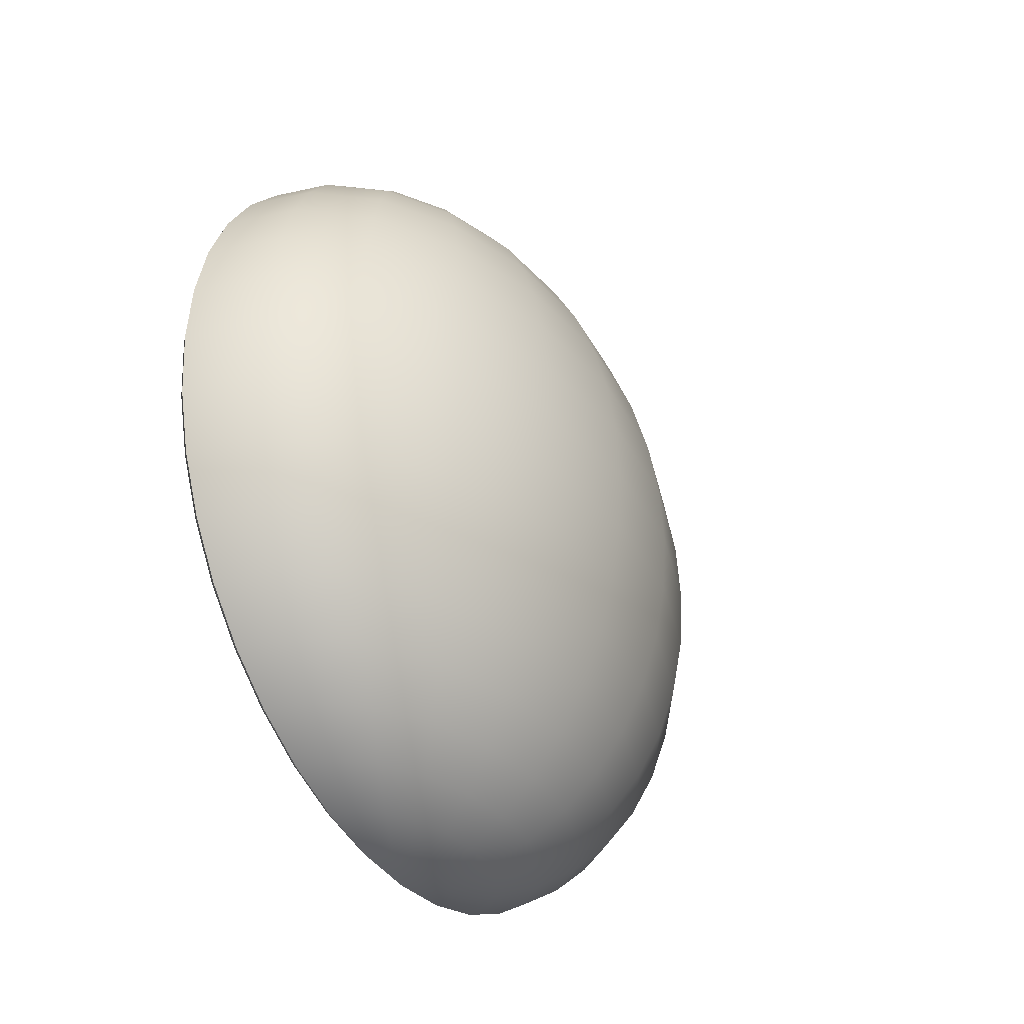
<metadata>
{"format":"obj","ext":"obj","renderer":"f3d","projection":"perspective","resolution":1024,"background":"white","views":[{"elev":-35.8,"azim":30.4,"up":"+Y"}]}
</metadata>
<code>
v 0.09374 -0.9877 -0.04834
v 0.07974 -0.9877 -0.09195
v 0.05793 -0.9877 -0.1266
v 0.03046 -0.9877 -0.1488
v 0 -0.9877 -0.1564
v -0 -0.9877 0.1564
v 0.03046 -0.9877 0.1488
v 0.05793 -0.9877 0.1266
v 0.07974 -0.9877 0.09195
v 0.09374 -0.9877 0.04834
v 0.09856 -0.9877 -0
v 0.1852 -0.9511 -0.09549
v 0.1575 -0.9511 -0.1816
v 0.1144 -0.9511 -0.25
v 0.06017 -0.9511 -0.2939
v 0 -0.9511 -0.309
v -0 -0.9511 0.309
v 0.06017 -0.9511 0.2939
v 0.1144 -0.9511 0.25
v 0.1575 -0.9511 0.1816
v 0.1852 -0.9511 0.09549
v 0.1947 -0.9511 -0
v 0.272 -0.891 -0.1403
v 0.2314 -0.891 -0.2668
v 0.1681 -0.891 -0.3673
v 0.08839 -0.891 -0.4318
v 0 -0.891 -0.454
v -0 -0.891 0.454
v 0.08839 -0.891 0.4318
v 0.1681 -0.891 0.3673
v 0.2314 -0.891 0.2668
v 0.272 -0.891 0.1403
v 0.286 -0.891 -0
v 0.3522 -0.809 -0.1816
v 0.2996 -0.809 -0.3455
v 0.2177 -0.809 -0.4755
v 0.1144 -0.809 -0.559
v 0 -0.809 -0.5878
v -0 -0.809 0.5878
v 0.1144 -0.809 0.559
v 0.2177 -0.809 0.4755
v 0.2996 -0.809 0.3455
v 0.3522 -0.809 0.1816
v 0.3703 -0.809 -0
v 0.4237 -0.7071 -0.2185
v 0.3604 -0.7071 -0.4156
v 0.2619 -0.7071 -0.5721
v 0.1377 -0.7071 -0.6725
v 0 -0.7071 -0.7071
v -0 -0.7071 0.7071
v 0.1377 -0.7071 0.6725
v 0.2619 -0.7071 0.5721
v 0.3604 -0.7071 0.4156
v 0.4237 -0.7071 0.2185
v 0.4455 -0.7071 -0
v 0.4848 -0.5878 -0.25
v 0.4124 -0.5878 -0.4755
v 0.2996 -0.5878 -0.6545
v 0.1575 -0.5878 -0.7694
v 0 -0.5878 -0.809
v -0 -0.5878 0.809
v 0.1575 -0.5878 0.7694
v 0.2996 -0.5878 0.6545
v 0.4124 -0.5878 0.4755
v 0.4848 -0.5878 0.25
v 0.5097 -0.5878 -0
v 0.5339 -0.454 -0.2753
v 0.4542 -0.454 -0.5237
v 0.33 -0.454 -0.7208
v 0.1735 -0.454 -0.8474
v 0 -0.454 -0.891
v -0 -0.454 0.891
v 0.1735 -0.454 0.8474
v 0.33 -0.454 0.7208
v 0.4542 -0.454 0.5237
v 0.5339 -0.454 0.2753
v 0.5614 -0.454 -0
v 0.5699 -0.309 -0.2939
v 0.4848 -0.309 -0.559
v 0.3522 -0.309 -0.7694
v 0.1852 -0.309 -0.9045
v 0 -0.309 -0.9511
v -0 -0.309 0.9511
v 0.1852 -0.309 0.9045
v 0.3522 -0.309 0.7694
v 0.4848 -0.309 0.559
v 0.5699 -0.309 0.2939
v 0.5992 -0.309 -0
v 0.5918 -0.1564 -0.3052
v 0.5035 -0.1564 -0.5805
v 0.3658 -0.1564 -0.7991
v 0.1923 -0.1564 -0.9393
v 0 -0.1564 -0.9877
v -0 -0.1564 0.9877
v 0.1923 -0.1564 0.9393
v 0.3658 -0.1564 0.7991
v 0.5035 -0.1564 0.5805
v 0.5918 -0.1564 0.3052
v 0.6223 -0.1564 -0
v 0.5992 0 -0.309
v 0.5097 0 -0.5878
v 0.3703 0 -0.809
v 0.1947 0 -0.9511
v 0 0 -1
v -0 0 1
v 0.1947 0 0.9511
v 0.3703 0 0.809
v 0.5097 0 0.5878
v 0.5992 0 0.309
v 0.6301 0 -0
v 0.5918 0.1564 -0.3052
v 0.5035 0.1564 -0.5805
v 0.3658 0.1564 -0.7991
v 0.1923 0.1564 -0.9393
v 0 0.1564 -0.9877
v -0 0.1564 0.9877
v 0.1923 0.1564 0.9393
v 0.3658 0.1564 0.7991
v 0.5035 0.1564 0.5805
v 0.5918 0.1564 0.3052
v 0.6223 0.1564 -0
v 0.5699 0.309 -0.2939
v 0.4848 0.309 -0.559
v 0.3522 0.309 -0.7694
v 0.1852 0.309 -0.9045
v 0 0.309 -0.9511
v -0 0.309 0.9511
v 0.1852 0.309 0.9045
v 0.3522 0.309 0.7694
v 0.4848 0.309 0.559
v 0.5699 0.309 0.2939
v 0.5992 0.309 -0
v 0.5339 0.454 -0.2753
v 0.4542 0.454 -0.5237
v 0.33 0.454 -0.7208
v 0.1735 0.454 -0.8474
v 0 0.454 -0.891
v -0 0.454 0.891
v 0.1735 0.454 0.8474
v 0.33 0.454 0.7208
v 0.4542 0.454 0.5237
v 0.5339 0.454 0.2753
v 0.5614 0.454 -0
v 0.4848 0.5878 -0.25
v 0.4124 0.5878 -0.4755
v 0.2996 0.5878 -0.6545
v 0.1575 0.5878 -0.7694
v 0 0.5878 -0.809
v -0 0.5878 0.809
v 0.1575 0.5878 0.7694
v 0.2996 0.5878 0.6545
v 0.4124 0.5878 0.4755
v 0.4848 0.5878 0.25
v 0.5097 0.5878 -0
v 0.4237 0.7071 -0.2185
v 0.3604 0.7071 -0.4156
v 0.2619 0.7071 -0.5721
v 0.1377 0.7071 -0.6725
v 0 0.7071 -0.7071
v -0 0.7071 0.7071
v 0.1377 0.7071 0.6725
v 0.2619 0.7071 0.5721
v 0.3604 0.7071 0.4156
v 0.4237 0.7071 0.2185
v 0.4455 0.7071 -0
v 0.3522 0.809 -0.1816
v 0.2996 0.809 -0.3455
v 0.2177 0.809 -0.4755
v 0.1144 0.809 -0.559
v 0 0.809 -0.5878
v -0 0.809 0.5878
v 0.1144 0.809 0.559
v 0.2177 0.809 0.4755
v 0.2996 0.809 0.3455
v 0.3522 0.809 0.1816
v 0.3703 0.809 -0
v 0.272 0.891 -0.1403
v 0.2314 0.891 -0.2668
v 0.1681 0.891 -0.3673
v 0.08839 0.891 -0.4318
v 0 0.891 -0.454
v -0 0.891 0.454
v 0.08839 0.891 0.4318
v 0.1681 0.891 0.3673
v 0.2314 0.891 0.2668
v 0.272 0.891 0.1403
v 0.286 0.891 -0
v 0.1852 0.9511 -0.09549
v 0.1575 0.9511 -0.1816
v 0.1144 0.9511 -0.25
v 0.06017 0.9511 -0.2939
v 0 0.9511 -0.309
v -0 0.9511 0.309
v 0.06017 0.9511 0.2939
v 0.1144 0.9511 0.25
v 0.1575 0.9511 0.1816
v 0.1852 0.9511 0.09549
v 0.1947 0.9511 -0
v 0.09374 0.9877 -0.04834
v 0.07974 0.9877 -0.09195
v 0.05793 0.9877 -0.1266
v 0.03046 0.9877 -0.1488
v 0 0.9877 -0.1564
v -0 0.9877 0.1564
v 0.03046 0.9877 0.1488
v 0.05793 0.9877 0.1266
v 0.07974 0.9877 0.09195
v 0.09374 0.9877 0.04834
v 0.09856 0.9877 -0
v 0 -1 -0
v 0 1 -0
v 0.08887 -0.9364 -0.04583
v 0.0756 -0.9364 -0.08718
v 0.05493 -0.9364 -0.12
v 0.02888 -0.9364 -0.1411
v 0 -0.9364 -0.1483
v -0 -0.9364 0.1483
v 0.02888 -0.9364 0.1411
v 0.05493 -0.9364 0.12
v 0.0756 -0.9364 0.08718
v 0.08887 -0.9364 0.04583
v 0.09345 -0.9364 -0
v 0.1756 -0.9017 -0.09054
v 0.1493 -0.9017 -0.1722
v 0.1085 -0.9017 -0.237
v 0.05704 -0.9017 -0.2786
v 0 -0.9017 -0.293
v -0 -0.9017 0.293
v 0.05704 -0.9017 0.2786
v 0.1085 -0.9017 0.237
v 0.1493 -0.9017 0.1722
v 0.1756 -0.9017 0.09054
v 0.1846 -0.9017 -0
v 0.2579 -0.8448 -0.133
v 0.2194 -0.8448 -0.253
v 0.1594 -0.8448 -0.3482
v 0.08381 -0.8448 -0.4094
v 0 -0.8448 -0.4304
v -0 -0.8448 0.4304
v 0.08381 -0.8448 0.4094
v 0.1594 -0.8448 0.3482
v 0.2194 -0.8448 0.253
v 0.2579 -0.8448 0.133
v 0.2712 -0.8448 -0
v 0.3339 -0.767 -0.1722
v 0.2841 -0.767 -0.3276
v 0.2064 -0.767 -0.4509
v 0.1085 -0.767 -0.53
v 0 -0.767 -0.5573
v -0 -0.767 0.5573
v 0.1085 -0.767 0.53
v 0.2064 -0.767 0.4509
v 0.2841 -0.767 0.3276
v 0.3339 -0.767 0.1722
v 0.3511 -0.767 -0
v 0.4017 -0.6704 -0.2072
v 0.3417 -0.6704 -0.3941
v 0.2483 -0.6704 -0.5424
v 0.1305 -0.6704 -0.6376
v 0 -0.6704 -0.6704
v -0 -0.6704 0.6704
v 0.1305 -0.6704 0.6376
v 0.2483 -0.6704 0.5424
v 0.3417 -0.6704 0.3941
v 0.4017 -0.6704 0.2072
v 0.4224 -0.6704 -0
v 0.4596 -0.5573 -0.237
v 0.391 -0.5573 -0.4509
v 0.2841 -0.5573 -0.6205
v 0.1493 -0.5573 -0.7295
v 0 -0.5573 -0.767
v -0 -0.5573 0.767
v 0.1493 -0.5573 0.7295
v 0.2841 -0.5573 0.6205
v 0.391 -0.5573 0.4509
v 0.4596 -0.5573 0.237
v 0.4833 -0.5573 -0
v 0.5062 -0.4304 -0.261
v 0.4306 -0.4304 -0.4965
v 0.3129 -0.4304 -0.6834
v 0.1645 -0.4304 -0.8034
v 0 -0.4304 -0.8448
v -0 -0.4304 0.8448
v 0.1645 -0.4304 0.8034
v 0.3129 -0.4304 0.6834
v 0.4306 -0.4304 0.4965
v 0.5062 -0.4304 0.261
v 0.5323 -0.4304 -0
v 0.5403 -0.293 -0.2786
v 0.4596 -0.293 -0.53
v 0.3339 -0.293 -0.7295
v 0.1756 -0.293 -0.8576
v 0 -0.293 -0.9017
v -0 -0.293 0.9017
v 0.1756 -0.293 0.8576
v 0.3339 -0.293 0.7295
v 0.4596 -0.293 0.53
v 0.5403 -0.293 0.2786
v 0.5681 -0.293 -0
v 0.5611 -0.1483 -0.2894
v 0.4773 -0.1483 -0.5504
v 0.3468 -0.1483 -0.7576
v 0.1823 -0.1483 -0.8906
v 0 -0.1483 -0.9364
v -0 -0.1483 0.9364
v 0.1823 -0.1483 0.8906
v 0.3468 -0.1483 0.7576
v 0.4773 -0.1483 0.5504
v 0.5611 -0.1483 0.2894
v 0.59 -0.1483 -0
v 0.5681 0 -0.293
v 0.4833 0 -0.5573
v 0.3511 0 -0.767
v 0.1846 0 -0.9017
v 0 0 -0.9481
v -0 0 0.9481
v 0.1846 0 0.9017
v 0.3511 0 0.767
v 0.4833 0 0.5573
v 0.5681 0 0.293
v 0.5974 0 -0
v 0.5611 0.1483 -0.2894
v 0.4773 0.1483 -0.5504
v 0.3468 0.1483 -0.7576
v 0.1823 0.1483 -0.8906
v 0 0.1483 -0.9364
v -0 0.1483 0.9364
v 0.1823 0.1483 0.8906
v 0.3468 0.1483 0.7576
v 0.4773 0.1483 0.5504
v 0.5611 0.1483 0.2894
v 0.59 0.1483 -0
v 0.5403 0.293 -0.2786
v 0.4596 0.293 -0.53
v 0.3339 0.293 -0.7295
v 0.1756 0.293 -0.8576
v 0 0.293 -0.9017
v -0 0.293 0.9017
v 0.1756 0.293 0.8576
v 0.3339 0.293 0.7295
v 0.4596 0.293 0.53
v 0.5403 0.293 0.2786
v 0.5681 0.293 -0
v 0.5062 0.4304 -0.261
v 0.4306 0.4304 -0.4965
v 0.3129 0.4304 -0.6834
v 0.1645 0.4304 -0.8034
v 0 0.4304 -0.8448
v -0 0.4304 0.8448
v 0.1645 0.4304 0.8034
v 0.3129 0.4304 0.6834
v 0.4306 0.4304 0.4965
v 0.5062 0.4304 0.261
v 0.5323 0.4304 -0
v 0.4596 0.5573 -0.237
v 0.391 0.5573 -0.4509
v 0.2841 0.5573 -0.6205
v 0.1493 0.5573 -0.7295
v 0 0.5573 -0.767
v -0 0.5573 0.767
v 0.1493 0.5573 0.7295
v 0.2841 0.5573 0.6205
v 0.391 0.5573 0.4509
v 0.4596 0.5573 0.237
v 0.4833 0.5573 -0
v 0.4017 0.6704 -0.2072
v 0.3417 0.6704 -0.3941
v 0.2483 0.6704 -0.5424
v 0.1305 0.6704 -0.6376
v 0 0.6704 -0.6704
v -0 0.6704 0.6704
v 0.1305 0.6704 0.6376
v 0.2483 0.6704 0.5424
v 0.3417 0.6704 0.3941
v 0.4017 0.6704 0.2072
v 0.4224 0.6704 -0
v 0.3339 0.767 -0.1722
v 0.2841 0.767 -0.3276
v 0.2064 0.767 -0.4509
v 0.1085 0.767 -0.53
v 0 0.767 -0.5573
v -0 0.767 0.5573
v 0.1085 0.767 0.53
v 0.2064 0.767 0.4509
v 0.2841 0.767 0.3276
v 0.3339 0.767 0.1722
v 0.3511 0.767 -0
v 0.2579 0.8448 -0.133
v 0.2194 0.8448 -0.253
v 0.1594 0.8448 -0.3482
v 0.08381 0.8448 -0.4094
v 0 0.8448 -0.4304
v -0 0.8448 0.4304
v 0.08381 0.8448 0.4094
v 0.1594 0.8448 0.3482
v 0.2194 0.8448 0.253
v 0.2579 0.8448 0.133
v 0.2712 0.8448 -0
v 0.1756 0.9017 -0.09054
v 0.1493 0.9017 -0.1722
v 0.1085 0.9017 -0.237
v 0.05704 0.9017 -0.2786
v 0 0.9017 -0.293
v -0 0.9017 0.293
v 0.05704 0.9017 0.2786
v 0.1085 0.9017 0.237
v 0.1493 0.9017 0.1722
v 0.1756 0.9017 0.09054
v 0.1846 0.9017 -0
v 0.08887 0.9364 -0.04583
v 0.0756 0.9364 -0.08718
v 0.05493 0.9364 -0.12
v 0.02888 0.9364 -0.1411
v 0 0.9364 -0.1483
v -0 0.9364 0.1483
v 0.02888 0.9364 0.1411
v 0.05493 0.9364 0.12
v 0.0756 0.9364 0.08718
v 0.08887 0.9364 0.04583
v 0.09345 0.9364 -0
v 0 -0.9481 -0
v 0 0.9481 -0
v -0.01355 -0.9185 -0.2984
v -0.01355 -0.8605 -0.4384
v -0.01355 -0.7813 -0.5676
v -0.01355 -0.6829 -0.6829
v -0.01355 -0.5676 -0.7813
v -0.01355 -0.4384 -0.8605
v -0.01355 -0.2984 -0.9185
v -0.01355 -0.1511 -0.9538
v -0.01355 0 -0.9657
v -0.01355 0.1511 -0.9538
v -0.01355 0.2984 -0.9185
v -0.01355 0.4384 -0.8605
v -0.01355 0.5676 -0.7813
v -0.01355 0.6829 -0.6829
v -0.01355 0.7813 -0.5676
v -0.01355 0.8605 -0.4384
v -0.01355 0.9185 -0.2984
v -0.01355 0.9538 -0.1511
v -0.01355 0.9657 -0
v -0.01355 0.9538 0.1511
v -0.01355 0.9185 0.2984
v -0.01355 0.8605 0.4384
v -0.01355 0.7813 0.5676
v -0.01355 0.6829 0.6829
v -0.01355 0.5676 0.7813
v -0.01355 0.4384 0.8605
v -0.01355 0.2984 0.9185
v -0.01355 0.1511 0.9538
v -0.01355 0 0.9657
v -0.01355 -0.1511 0.9538
v -0.01355 -0.2984 0.9185
v -0.01355 -0.4384 0.8605
v -0.01355 -0.5676 0.7813
v -0.01355 -0.6829 0.6829
v -0.01355 -0.7813 0.5676
v -0.01355 -0.8605 0.4384
v -0.01355 -0.9185 0.2984
v -0.01355 -0.9538 0.1511
v -0.01355 -0.9657 -0
v -0.01355 -0.9538 -0.1511
v -0.01355 -0.9376 -0.3047
v -0.01355 -0.8784 -0.4476
v -0.01355 -0.7976 -0.5795
v -0.01355 -0.6971 -0.6971
v -0.01355 -0.5795 -0.7976
v -0.01355 -0.4476 -0.8784
v -0.01355 -0.3047 -0.9376
v -0.01355 -0.1542 -0.9738
v -0.01355 0 -0.9859
v -0.01355 0.1542 -0.9738
v -0.01355 0.3047 -0.9376
v -0.01355 0.4476 -0.8784
v -0.01355 0.5795 -0.7976
v -0.01355 0.6971 -0.6971
v -0.01355 0.7976 -0.5795
v -0.01355 0.8784 -0.4476
v -0.01355 0.9376 -0.3047
v -0.01355 0.9737 -0.1542
v -0.01355 0.9859 -0
v -0.01355 0.9737 0.1542
v -0.01355 0.9376 0.3047
v -0.01355 0.8784 0.4476
v -0.01355 0.7976 0.5795
v -0.01355 0.6971 0.6971
v -0.01355 0.5795 0.7976
v -0.01355 0.4476 0.8784
v -0.01355 0.3047 0.9376
v -0.01355 0.1542 0.9737
v -0.01355 0 0.9859
v -0.01355 -0.1542 0.9737
v -0.01355 -0.3047 0.9376
v -0.01355 -0.4476 0.8784
v -0.01355 -0.5795 0.7976
v -0.01355 -0.6971 0.6971
v -0.01355 -0.7976 0.5795
v -0.01355 -0.8784 0.4476
v -0.01355 -0.9376 0.3047
v -0.01355 -0.9737 0.1542
v -0.01355 -0.9859 -0
v -0.01355 -0.9737 -0.1542
f 1 2 13 12
f 2 3 14 13
f 3 4 15 14
f 4 5 16 15
f 6 7 18 17
f 7 8 19 18
f 8 9 20 19
f 9 10 21 20
f 10 11 22 21
f 11 1 12 22
f 12 13 24 23
f 13 14 25 24
f 14 15 26 25
f 15 16 27 26
f 17 18 29 28
f 18 19 30 29
f 19 20 31 30
f 20 21 32 31
f 21 22 33 32
f 22 12 23 33
f 23 24 35 34
f 24 25 36 35
f 25 26 37 36
f 26 27 38 37
f 28 29 40 39
f 29 30 41 40
f 30 31 42 41
f 31 32 43 42
f 32 33 44 43
f 33 23 34 44
f 34 35 46 45
f 35 36 47 46
f 36 37 48 47
f 37 38 49 48
f 39 40 51 50
f 40 41 52 51
f 41 42 53 52
f 42 43 54 53
f 43 44 55 54
f 44 34 45 55
f 45 46 57 56
f 46 47 58 57
f 47 48 59 58
f 48 49 60 59
f 50 51 62 61
f 51 52 63 62
f 52 53 64 63
f 53 54 65 64
f 54 55 66 65
f 55 45 56 66
f 56 57 68 67
f 57 58 69 68
f 58 59 70 69
f 59 60 71 70
f 61 62 73 72
f 62 63 74 73
f 63 64 75 74
f 64 65 76 75
f 65 66 77 76
f 66 56 67 77
f 67 68 79 78
f 68 69 80 79
f 69 70 81 80
f 70 71 82 81
f 72 73 84 83
f 73 74 85 84
f 74 75 86 85
f 75 76 87 86
f 76 77 88 87
f 77 67 78 88
f 78 79 90 89
f 79 80 91 90
f 80 81 92 91
f 81 82 93 92
f 83 84 95 94
f 84 85 96 95
f 85 86 97 96
f 86 87 98 97
f 87 88 99 98
f 88 78 89 99
f 89 90 101 100
f 90 91 102 101
f 91 92 103 102
f 92 93 104 103
f 94 95 106 105
f 95 96 107 106
f 96 97 108 107
f 97 98 109 108
f 98 99 110 109
f 99 89 100 110
f 100 101 112 111
f 101 102 113 112
f 102 103 114 113
f 103 104 115 114
f 105 106 117 116
f 106 107 118 117
f 107 108 119 118
f 108 109 120 119
f 109 110 121 120
f 110 100 111 121
f 111 112 123 122
f 112 113 124 123
f 113 114 125 124
f 114 115 126 125
f 116 117 128 127
f 117 118 129 128
f 118 119 130 129
f 119 120 131 130
f 120 121 132 131
f 121 111 122 132
f 122 123 134 133
f 123 124 135 134
f 124 125 136 135
f 125 126 137 136
f 127 128 139 138
f 128 129 140 139
f 129 130 141 140
f 130 131 142 141
f 131 132 143 142
f 132 122 133 143
f 133 134 145 144
f 134 135 146 145
f 135 136 147 146
f 136 137 148 147
f 138 139 150 149
f 139 140 151 150
f 140 141 152 151
f 141 142 153 152
f 142 143 154 153
f 143 133 144 154
f 144 145 156 155
f 145 146 157 156
f 146 147 158 157
f 147 148 159 158
f 149 150 161 160
f 150 151 162 161
f 151 152 163 162
f 152 153 164 163
f 153 154 165 164
f 154 144 155 165
f 155 156 167 166
f 156 157 168 167
f 157 158 169 168
f 158 159 170 169
f 160 161 172 171
f 161 162 173 172
f 162 163 174 173
f 163 164 175 174
f 164 165 176 175
f 165 155 166 176
f 166 167 178 177
f 167 168 179 178
f 168 169 180 179
f 169 170 181 180
f 171 172 183 182
f 172 173 184 183
f 173 174 185 184
f 174 175 186 185
f 175 176 187 186
f 176 166 177 187
f 177 178 189 188
f 178 179 190 189
f 179 180 191 190
f 180 181 192 191
f 182 183 194 193
f 183 184 195 194
f 184 185 196 195
f 185 186 197 196
f 186 187 198 197
f 187 177 188 198
f 188 189 200 199
f 189 190 201 200
f 190 191 202 201
f 191 192 203 202
f 193 194 205 204
f 194 195 206 205
f 195 196 207 206
f 196 197 208 207
f 197 198 209 208
f 198 188 199 209
f 2 1 210
f 3 2 210
f 4 3 210
f 5 4 210
f 7 6 210
f 8 7 210
f 9 8 210
f 10 9 210
f 11 10 210
f 1 11 210
f 199 200 211
f 200 201 211
f 201 202 211
f 202 203 211
f 204 205 211
f 205 206 211
f 206 207 211
f 207 208 211
f 208 209 211
f 209 199 211
f 212 223 224 213
f 213 224 225 214
f 214 225 226 215
f 215 226 227 216
f 217 228 229 218
f 218 229 230 219
f 219 230 231 220
f 220 231 232 221
f 221 232 233 222
f 222 233 223 212
f 223 234 235 224
f 224 235 236 225
f 225 236 237 226
f 226 237 238 227
f 228 239 240 229
f 229 240 241 230
f 230 241 242 231
f 231 242 243 232
f 232 243 244 233
f 233 244 234 223
f 234 245 246 235
f 235 246 247 236
f 236 247 248 237
f 237 248 249 238
f 239 250 251 240
f 240 251 252 241
f 241 252 253 242
f 242 253 254 243
f 243 254 255 244
f 244 255 245 234
f 245 256 257 246
f 246 257 258 247
f 247 258 259 248
f 248 259 260 249
f 250 261 262 251
f 251 262 263 252
f 252 263 264 253
f 253 264 265 254
f 254 265 266 255
f 255 266 256 245
f 256 267 268 257
f 257 268 269 258
f 258 269 270 259
f 259 270 271 260
f 261 272 273 262
f 262 273 274 263
f 263 274 275 264
f 264 275 276 265
f 265 276 277 266
f 266 277 267 256
f 267 278 279 268
f 268 279 280 269
f 269 280 281 270
f 270 281 282 271
f 272 283 284 273
f 273 284 285 274
f 274 285 286 275
f 275 286 287 276
f 276 287 288 277
f 277 288 278 267
f 278 289 290 279
f 279 290 291 280
f 280 291 292 281
f 281 292 293 282
f 283 294 295 284
f 284 295 296 285
f 285 296 297 286
f 286 297 298 287
f 287 298 299 288
f 288 299 289 278
f 289 300 301 290
f 290 301 302 291
f 291 302 303 292
f 292 303 304 293
f 294 305 306 295
f 295 306 307 296
f 296 307 308 297
f 297 308 309 298
f 298 309 310 299
f 299 310 300 289
f 300 311 312 301
f 301 312 313 302
f 302 313 314 303
f 303 314 315 304
f 305 316 317 306
f 306 317 318 307
f 307 318 319 308
f 308 319 320 309
f 309 320 321 310
f 310 321 311 300
f 311 322 323 312
f 312 323 324 313
f 313 324 325 314
f 314 325 326 315
f 316 327 328 317
f 317 328 329 318
f 318 329 330 319
f 319 330 331 320
f 320 331 332 321
f 321 332 322 311
f 322 333 334 323
f 323 334 335 324
f 324 335 336 325
f 325 336 337 326
f 327 338 339 328
f 328 339 340 329
f 329 340 341 330
f 330 341 342 331
f 331 342 343 332
f 332 343 333 322
f 333 344 345 334
f 334 345 346 335
f 335 346 347 336
f 336 347 348 337
f 338 349 350 339
f 339 350 351 340
f 340 351 352 341
f 341 352 353 342
f 342 353 354 343
f 343 354 344 333
f 344 355 356 345
f 345 356 357 346
f 346 357 358 347
f 347 358 359 348
f 349 360 361 350
f 350 361 362 351
f 351 362 363 352
f 352 363 364 353
f 353 364 365 354
f 354 365 355 344
f 355 366 367 356
f 356 367 368 357
f 357 368 369 358
f 358 369 370 359
f 360 371 372 361
f 361 372 373 362
f 362 373 374 363
f 363 374 375 364
f 364 375 376 365
f 365 376 366 355
f 366 377 378 367
f 367 378 379 368
f 368 379 380 369
f 369 380 381 370
f 371 382 383 372
f 372 383 384 373
f 373 384 385 374
f 374 385 386 375
f 375 386 387 376
f 376 387 377 366
f 377 388 389 378
f 378 389 390 379
f 379 390 391 380
f 380 391 392 381
f 382 393 394 383
f 383 394 395 384
f 384 395 396 385
f 385 396 397 386
f 386 397 398 387
f 387 398 388 377
f 388 399 400 389
f 389 400 401 390
f 390 401 402 391
f 391 402 403 392
f 393 404 405 394
f 394 405 406 395
f 395 406 407 396
f 396 407 408 397
f 397 408 409 398
f 398 409 399 388
f 399 410 411 400
f 400 411 412 401
f 401 412 413 402
f 402 413 414 403
f 404 415 416 405
f 405 416 417 406
f 406 417 418 407
f 407 418 419 408
f 408 419 420 409
f 409 420 410 399
f 213 421 212
f 214 421 213
f 215 421 214
f 216 421 215
f 218 421 217
f 219 421 218
f 220 421 219
f 221 421 220
f 222 421 221
f 212 421 222
f 410 422 411
f 411 422 412
f 412 422 413
f 413 422 414
f 415 422 416
f 416 422 417
f 417 422 418
f 418 422 419
f 419 422 420
f 420 422 410
f 16 5 502 463
f 5 210 501 502
f 210 6 500 501
f 6 17 499 500
f 17 28 498 499
f 28 39 497 498
f 39 50 496 497
f 50 61 495 496
f 61 72 494 495
f 72 83 493 494
f 83 94 492 493
f 94 105 491 492
f 105 116 490 491
f 116 127 489 490
f 127 138 488 489
f 138 149 487 488
f 149 160 486 487
f 160 171 485 486
f 171 182 484 485
f 182 193 483 484
f 193 204 482 483
f 204 211 481 482
f 211 203 480 481
f 203 192 479 480
f 192 181 478 479
f 181 170 477 478
f 170 159 476 477
f 159 148 475 476
f 148 137 474 475
f 137 126 473 474
f 126 115 472 473
f 115 104 471 472
f 104 93 470 471
f 93 82 469 470
f 82 71 468 469
f 71 60 467 468
f 60 49 466 467
f 49 38 465 466
f 38 27 464 465
f 27 16 463 464
f 424 423 227 238
f 425 424 238 249
f 426 425 249 260
f 427 426 260 271
f 428 427 271 282
f 429 428 282 293
f 430 429 293 304
f 431 430 304 315
f 432 431 315 326
f 433 432 326 337
f 434 433 337 348
f 435 434 348 359
f 436 435 359 370
f 437 436 370 381
f 438 437 381 392
f 439 438 392 403
f 440 439 403 414
f 441 440 414 422
f 442 441 422 415
f 443 442 415 404
f 444 443 404 393
f 445 444 393 382
f 446 445 382 371
f 447 446 371 360
f 448 447 360 349
f 449 448 349 338
f 450 449 338 327
f 451 450 327 316
f 452 451 316 305
f 453 452 305 294
f 454 453 294 283
f 455 454 283 272
f 456 455 272 261
f 457 456 261 250
f 458 457 250 239
f 459 458 239 228
f 460 459 228 217
f 461 460 217 421
f 462 461 421 216
f 423 462 216 227
f 464 463 423 424
f 465 464 424 425
f 466 465 425 426
f 467 466 426 427
f 468 467 427 428
f 469 468 428 429
f 470 469 429 430
f 471 470 430 431
f 472 471 431 432
f 473 472 432 433
f 474 473 433 434
f 475 474 434 435
f 476 475 435 436
f 477 476 436 437
f 478 477 437 438
f 479 478 438 439
f 480 479 439 440
f 481 480 440 441
f 482 481 441 442
f 483 482 442 443
f 484 483 443 444
f 485 484 444 445
f 486 485 445 446
f 487 486 446 447
f 488 487 447 448
f 489 488 448 449
f 490 489 449 450
f 491 490 450 451
f 492 491 451 452
f 493 492 452 453
f 494 493 453 454
f 495 494 454 455
f 496 495 455 456
f 497 496 456 457
f 498 497 457 458
f 499 498 458 459
f 500 499 459 460
f 501 500 460 461
f 502 501 461 462
f 463 502 462 423

</code>
